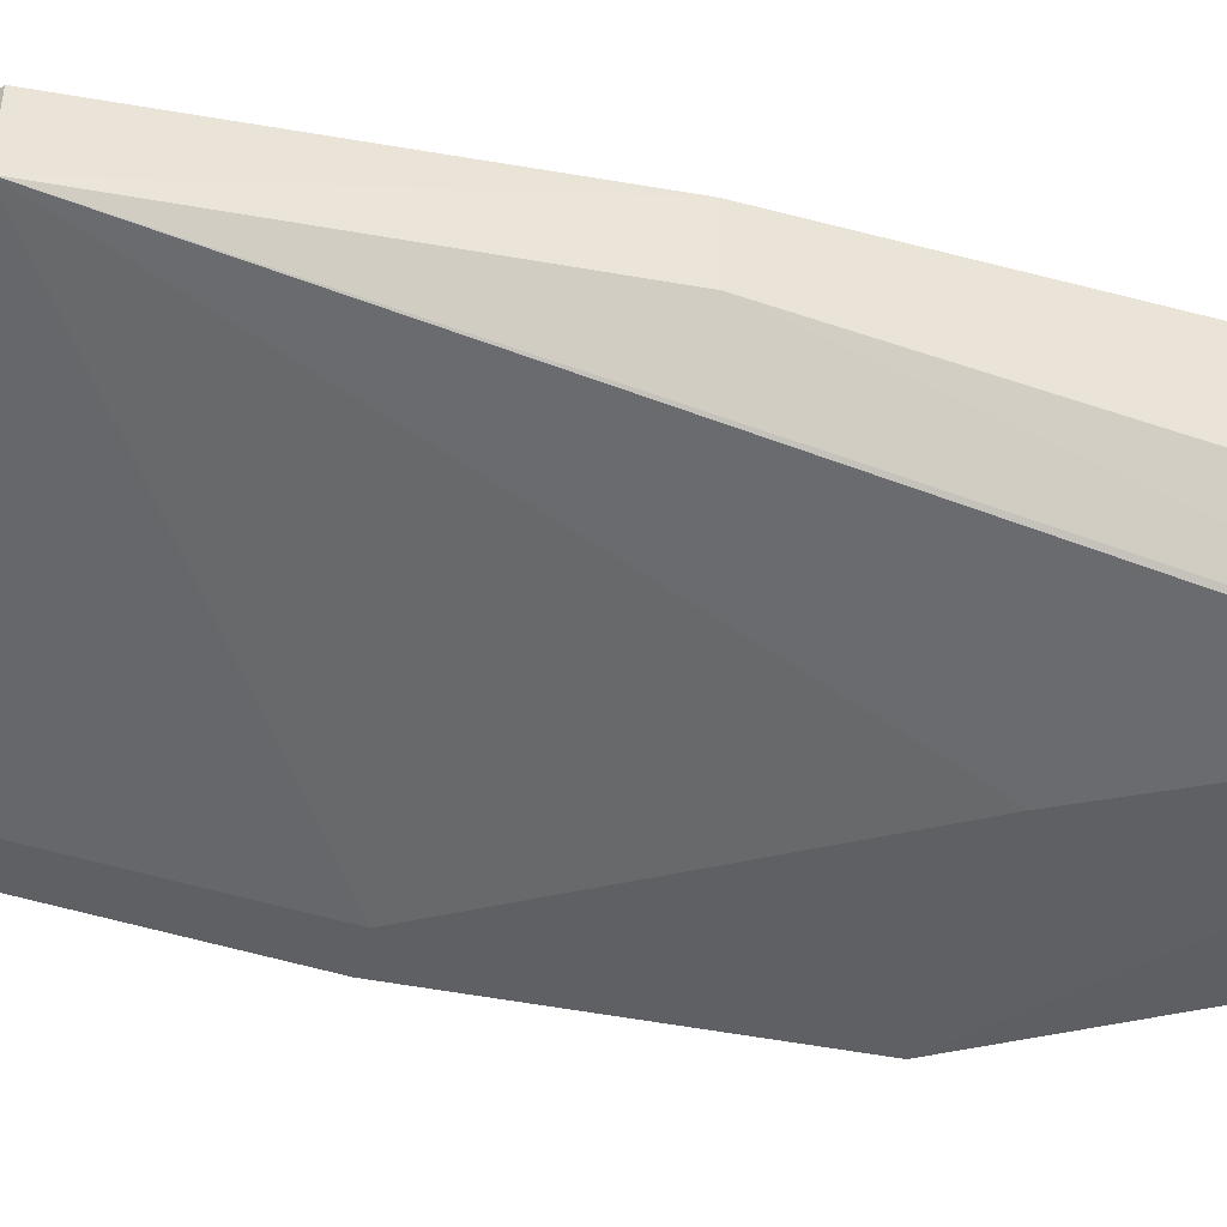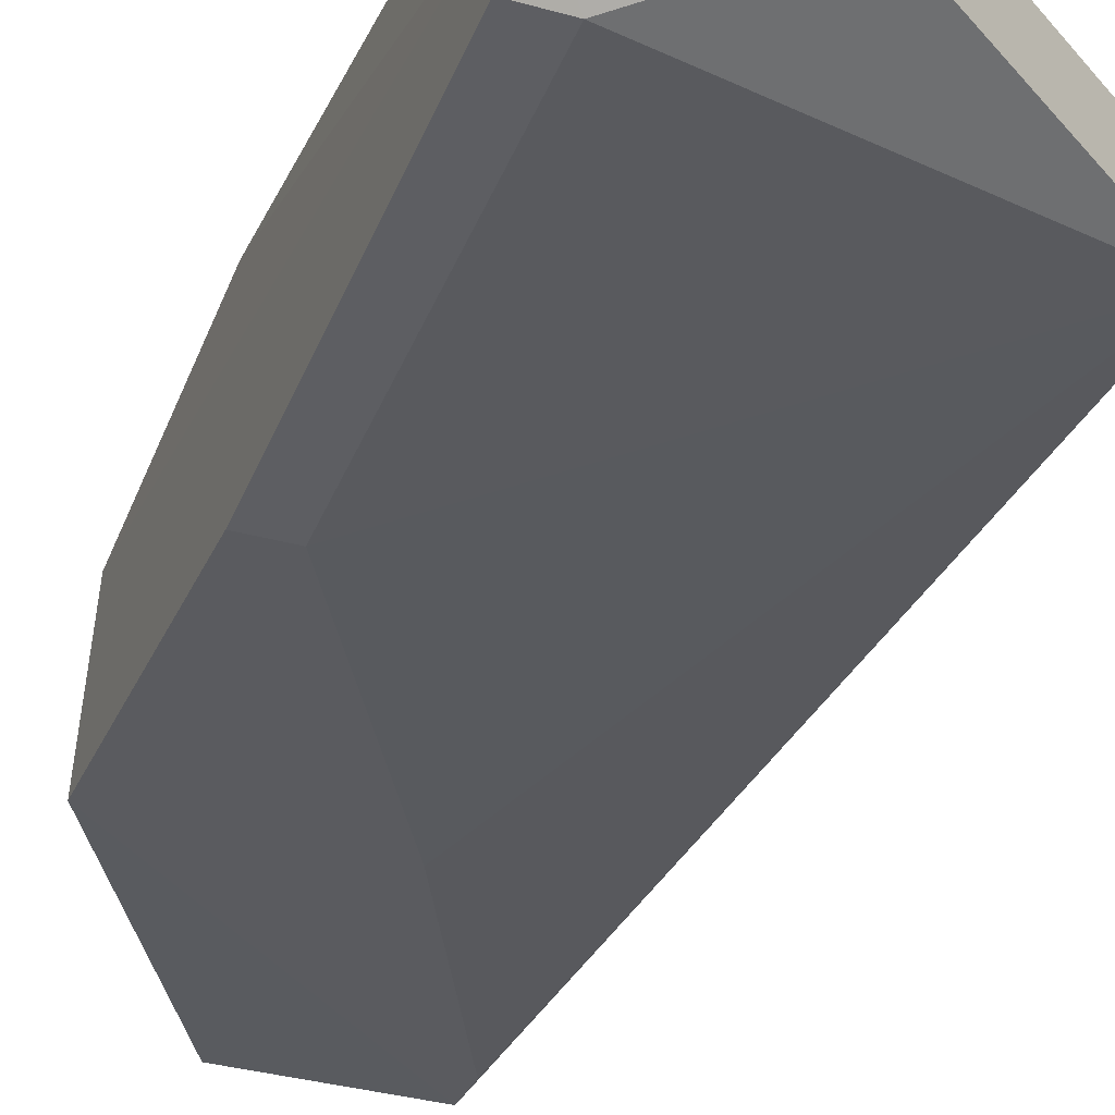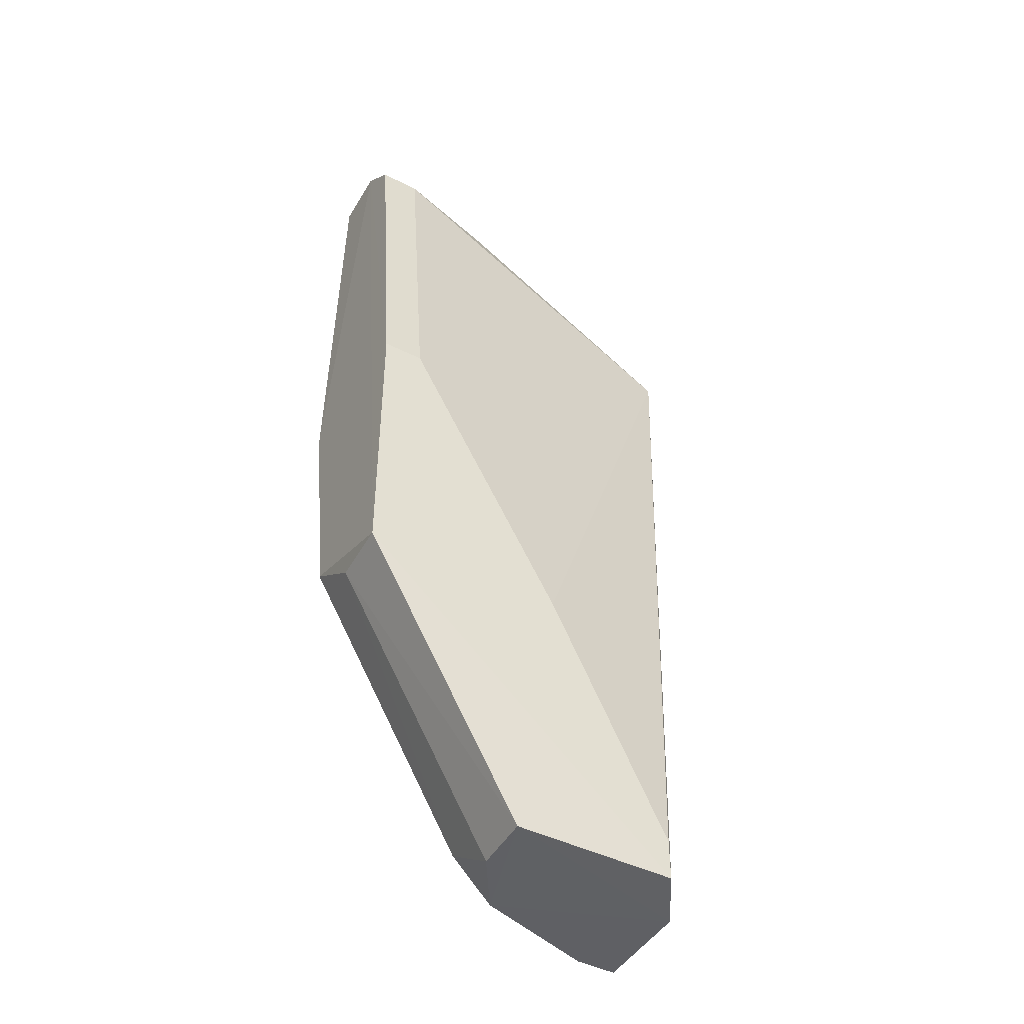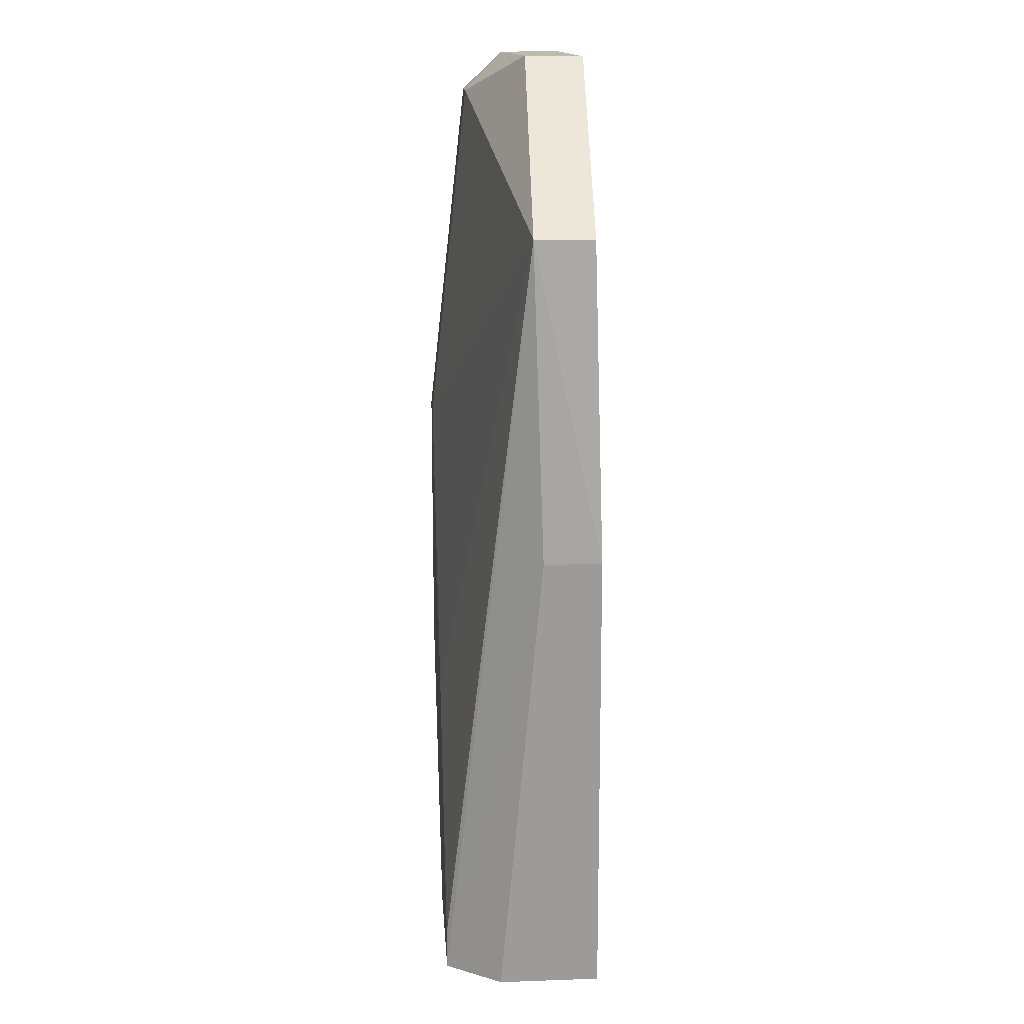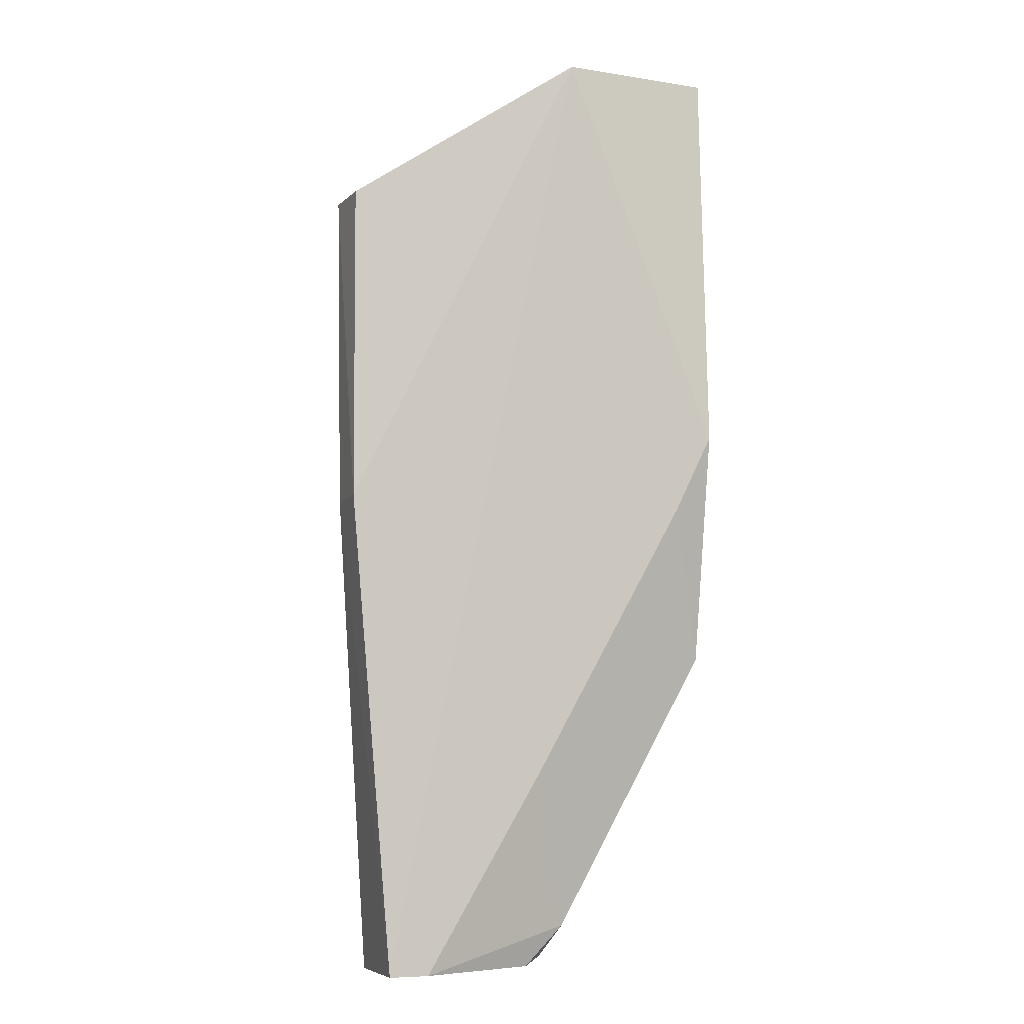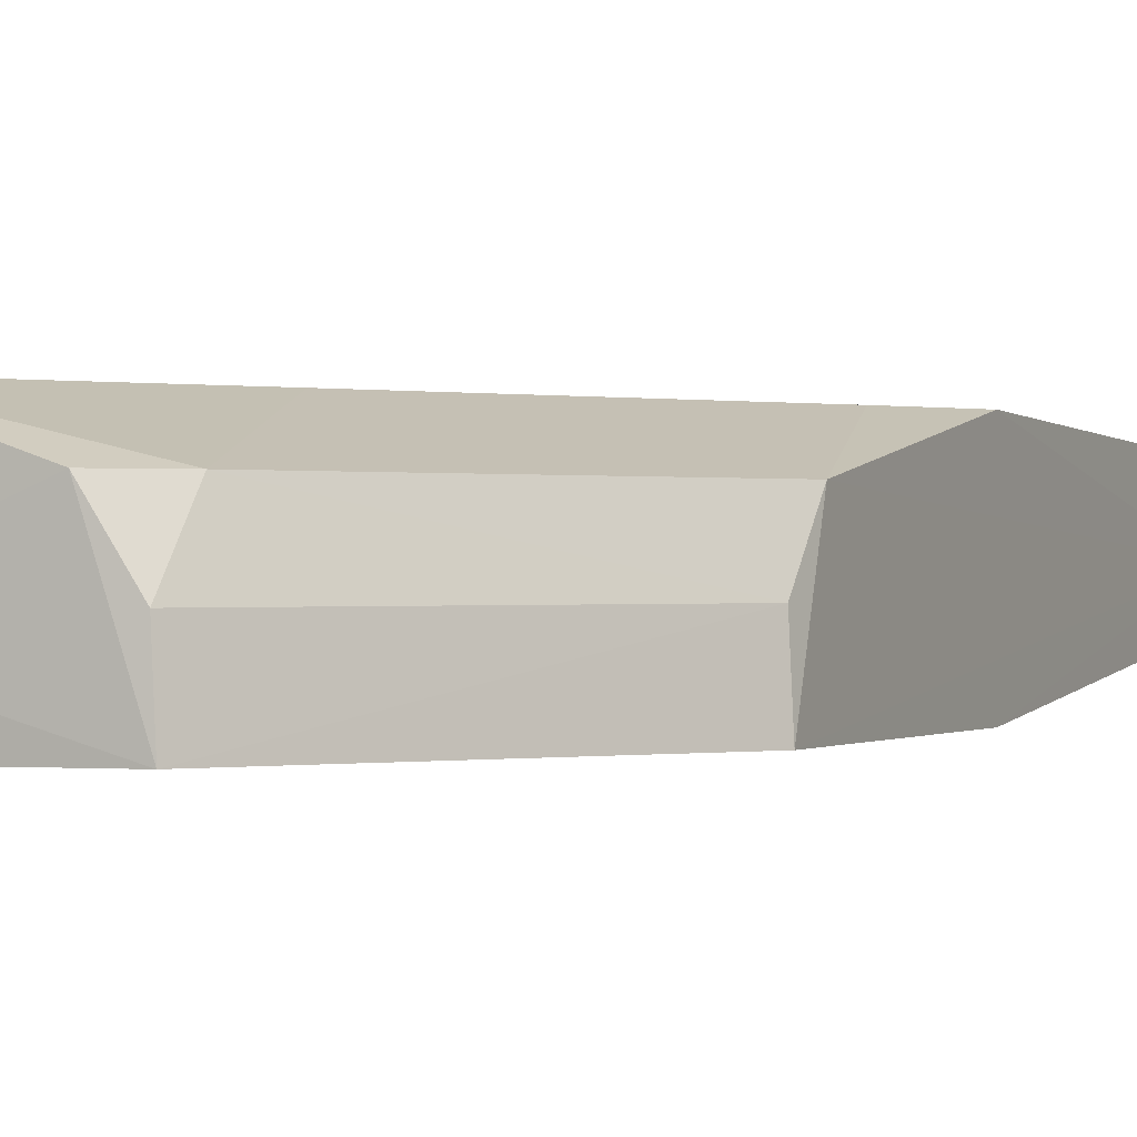
<metadata>
{"format":"obj","ext":"obj","renderer":"f3d","projection":"perspective","resolution":1024,"background":"white","views":[{"elev":-42.2,"azim":-103.8,"up":"+Z"},{"elev":-32.9,"azim":158.7,"up":"+Z"},{"elev":-45.3,"azim":149.7,"up":"+Y"},{"elev":15.5,"azim":-94.3,"up":"+Y"},{"elev":-6.7,"azim":-20.9,"up":"+Y"},{"elev":0.0,"azim":24.5,"up":"+Z"}]}
</metadata>
<code>
o mouth_cup045
v 0.1667 0.575 0.188
v 0.1669 0.479 0.1844
v 0.1669 0.515 0.1664
v 0.1069 0.551 0.1792
v 0.113 0.4311 0.1904
v 0.1669 0.5689 0.1724
v 0.1669 0.515 0.1904
v 0.1072 0.5508 0.1881
v 0.143 0.4311 0.1666
v 0.1609 0.5689 0.1724
v 0.1669 0.5749 0.1788
v 0.119 0.4311 0.1904
v 0.143 0.5749 0.19
v 0.1069 0.503 0.1896
v 0.1669 0.473 0.1664
v 0.119 0.4311 0.1664
v 0.1609 0.515 0.1664
v 0.1369 0.4611 0.1904
v 0.1429 0.4371 0.1844
v 0.1136 0.4308 0.1749
v 0.1427 0.575 0.1809
v 0.1663 0.4734 0.1761
v 0.119 0.4371 0.1664
v 0.1609 0.503 0.1904
v 0.1369 0.4311 0.1844
v 0.1072 0.5029 0.1809
v 0.1423 0.4315 0.1761
v 0.1369 0.473 0.1664
f 10 6 3
f 11 3 6
f 11 7 2
f 11 1 7
f 11 6 10
f 12 7 5
f 13 4 8
f 13 7 1
f 13 5 7
f 14 8 4
f 14 13 8
f 14 5 13
f 15 11 2
f 15 3 11
f 16 15 9
f 16 3 15
f 17 10 3
f 17 4 10
f 17 3 16
f 18 7 12
f 19 18 12
f 19 2 18
f 20 12 5
f 20 16 9
f 21 13 1
f 21 1 11
f 21 11 10
f 21 10 4
f 21 4 13
f 22 15 2
f 22 9 15
f 22 2 19
f 23 17 16
f 23 16 4
f 24 18 2
f 24 2 7
f 24 7 18
f 25 19 12
f 25 20 9
f 25 12 20
f 26 20 5
f 26 5 14
f 26 14 4
f 26 4 16
f 26 16 20
f 27 22 19
f 27 9 22
f 27 25 9
f 27 19 25
f 28 23 4
f 28 4 17
f 28 17 23

</code>
